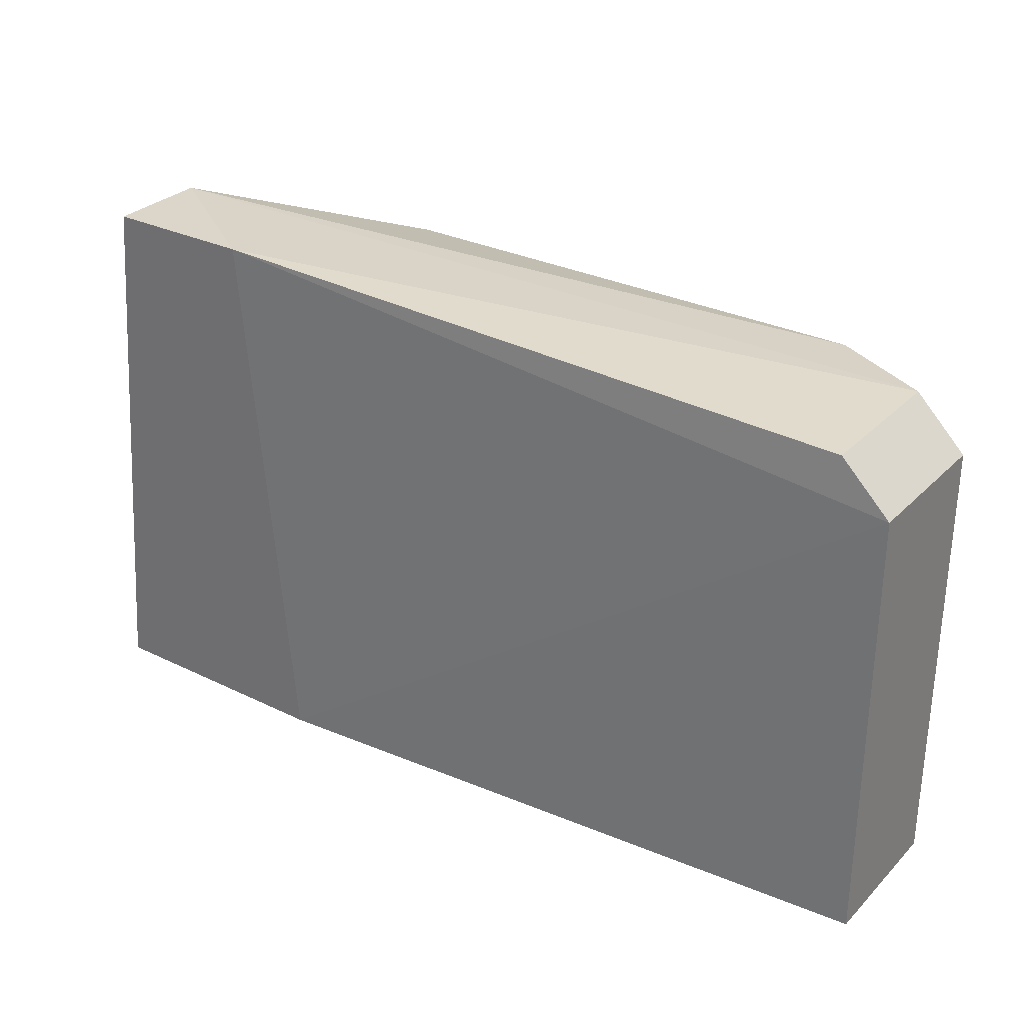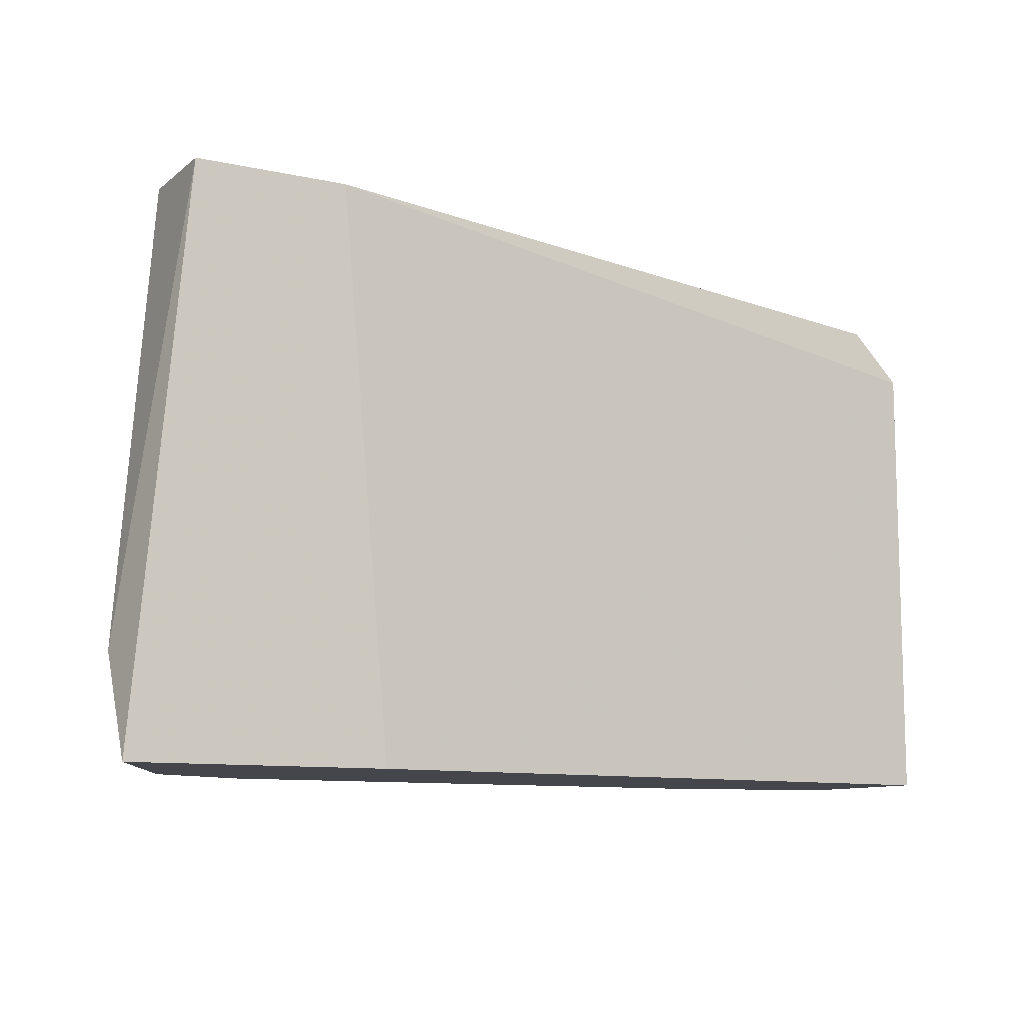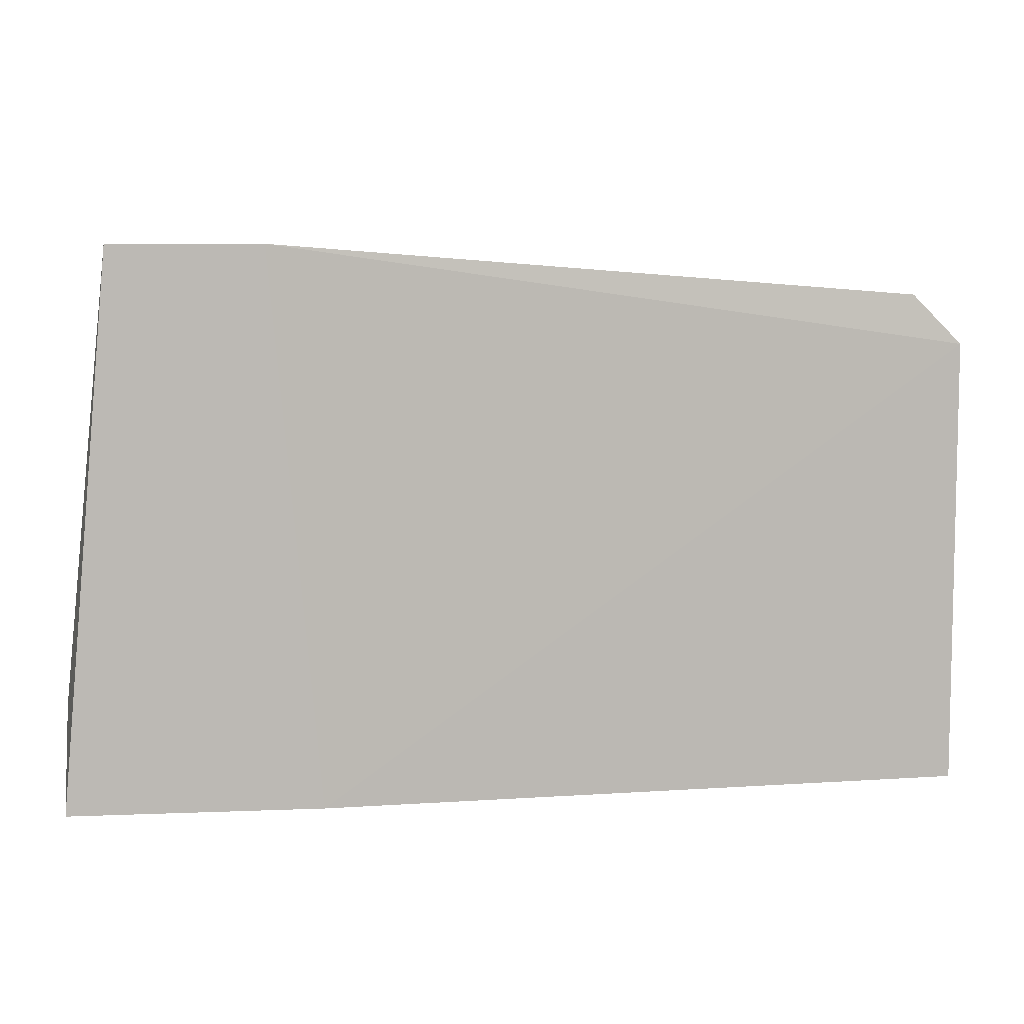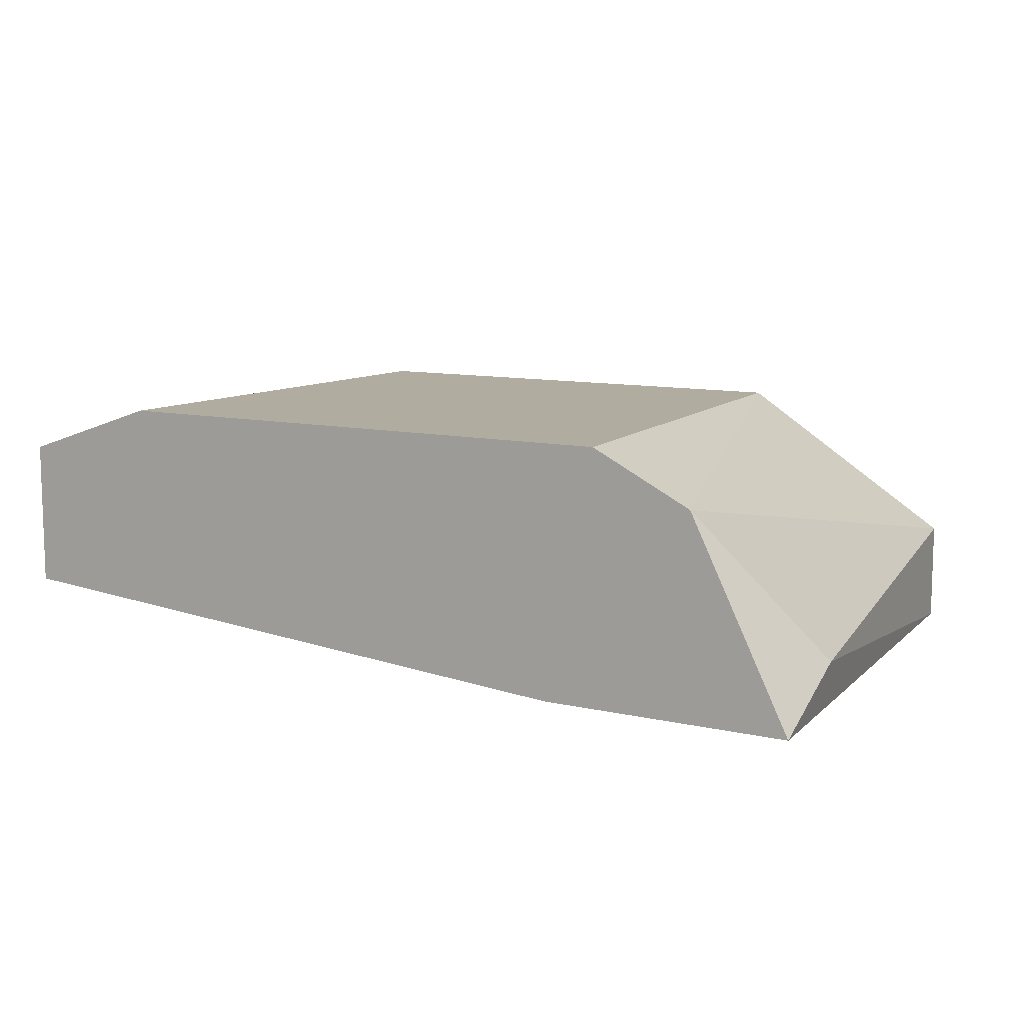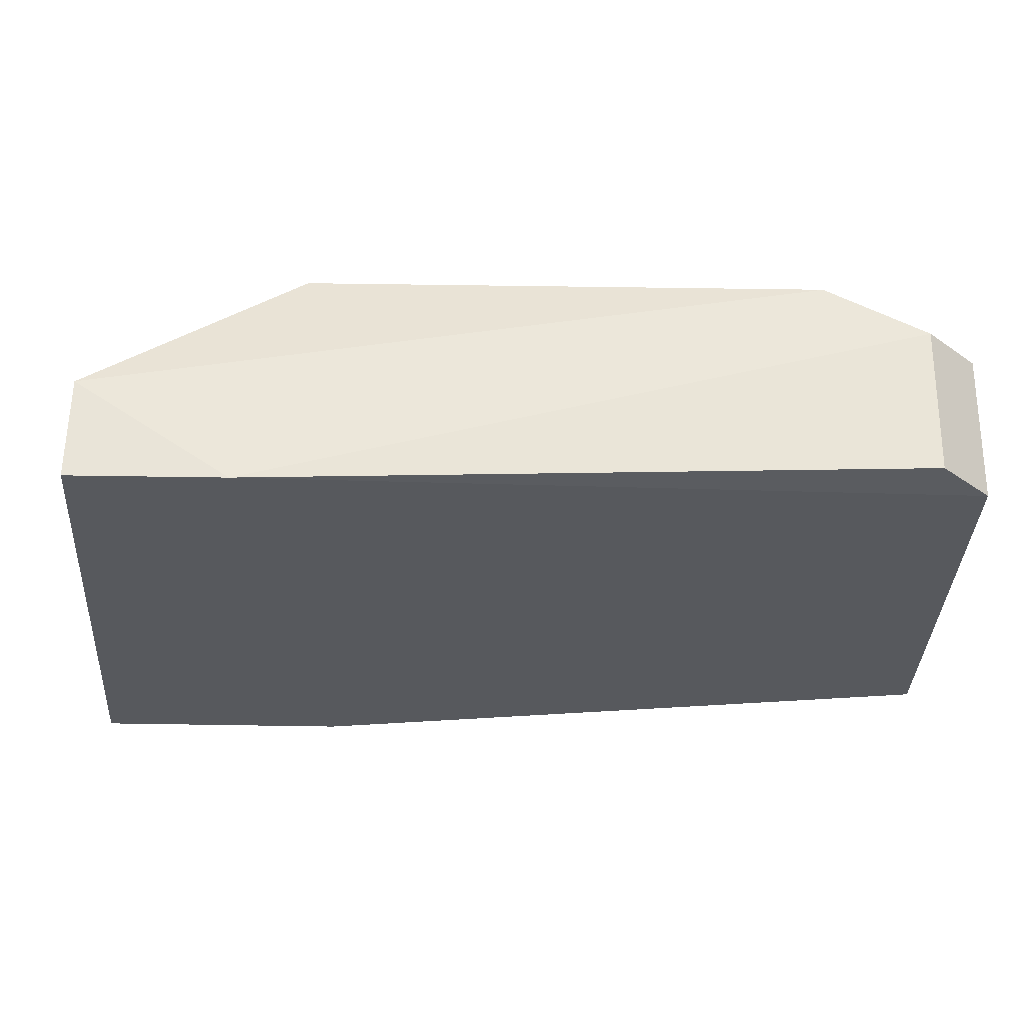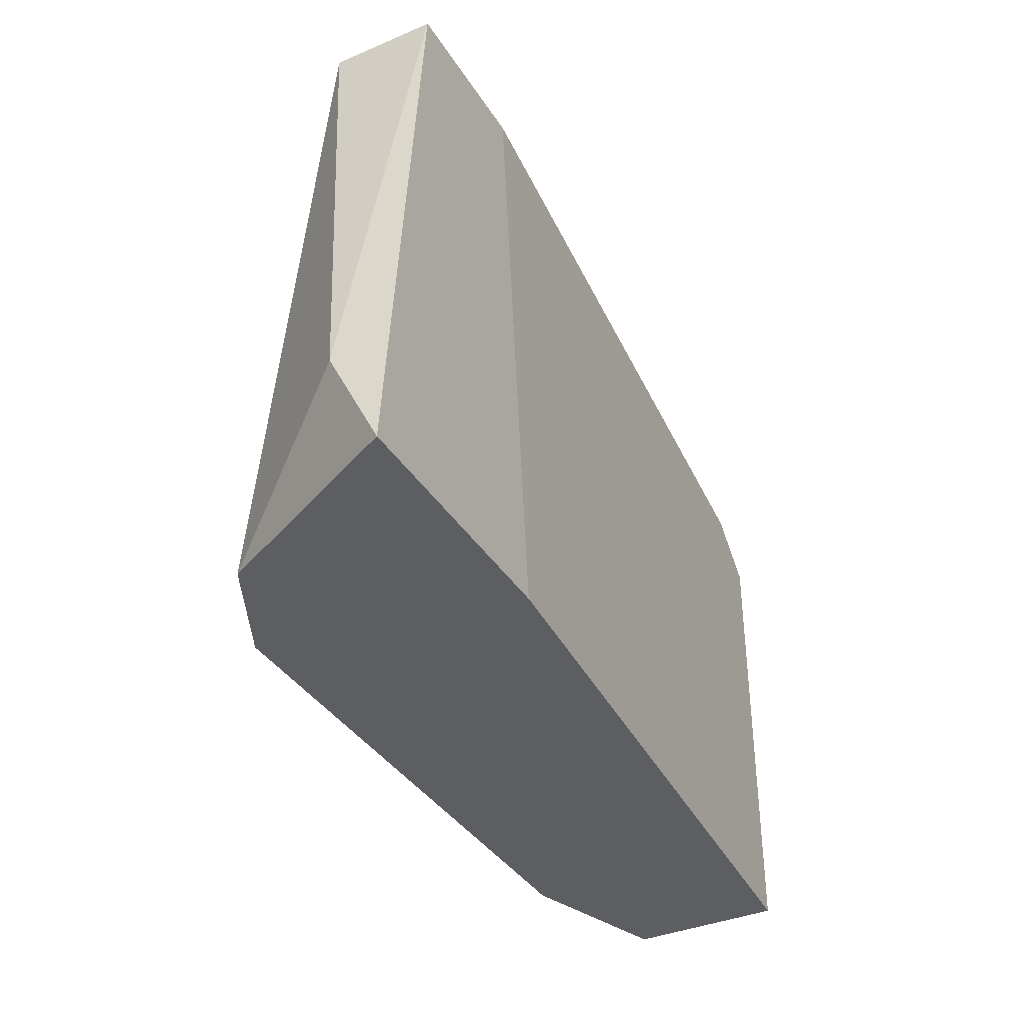
<metadata>
{"format":"obj","ext":"obj","renderer":"f3d","projection":"perspective","resolution":1024,"background":"white","views":[{"elev":30.0,"azim":-144.6,"up":"+Y"},{"elev":-10.1,"azim":151.0,"up":"+Y"},{"elev":7.2,"azim":173.3,"up":"+Y"},{"elev":10.0,"azim":30.7,"up":"+Z"},{"elev":60.4,"azim":-179.1,"up":"+Y"},{"elev":-37.5,"azim":118.5,"up":"+Y"}]}
</metadata>
<code>
v -0.03967 0.01773 0.02303
v -0.03967 0.01773 0.0254
v -0.05975 0.004735 0.02776
v -0.05975 0.004735 0.02422
v -0.05975 0.01537 0.02776
v -0.05975 0.01537 0.02422
v -0.04085 0.004735 0.02776
v -0.0562 0.01655 0.02894
v -0.0562 0.004735 0.02894
v -0.04321 0.01773 0.02303
v -0.04321 0.004735 0.02894
v -0.04439 0.01655 0.02894
v -0.04439 0.004735 0.02303
v -0.03848 0.007099 0.02422
v -0.03848 0.004735 0.02303
v -0.05856 0.01655 0.02776
v -0.05856 0.01655 0.02422
f 16 10 17
f 11 3 13
f 12 2 8
f 11 12 8
f 2 14 1
f 3 6 4
f 6 13 4
f 13 3 4
f 3 11 9
f 8 3 9
f 11 8 9
f 11 13 15
f 1 14 15
f 13 1 15
f 8 2 16
f 14 2 7
f 2 12 7
f 12 11 7
f 15 14 7
f 11 15 7
f 13 6 10
f 2 1 10
f 1 13 10
f 16 2 10
f 6 3 5
f 3 8 5
f 16 6 5
f 8 16 5
f 6 16 17
f 10 6 17

</code>
